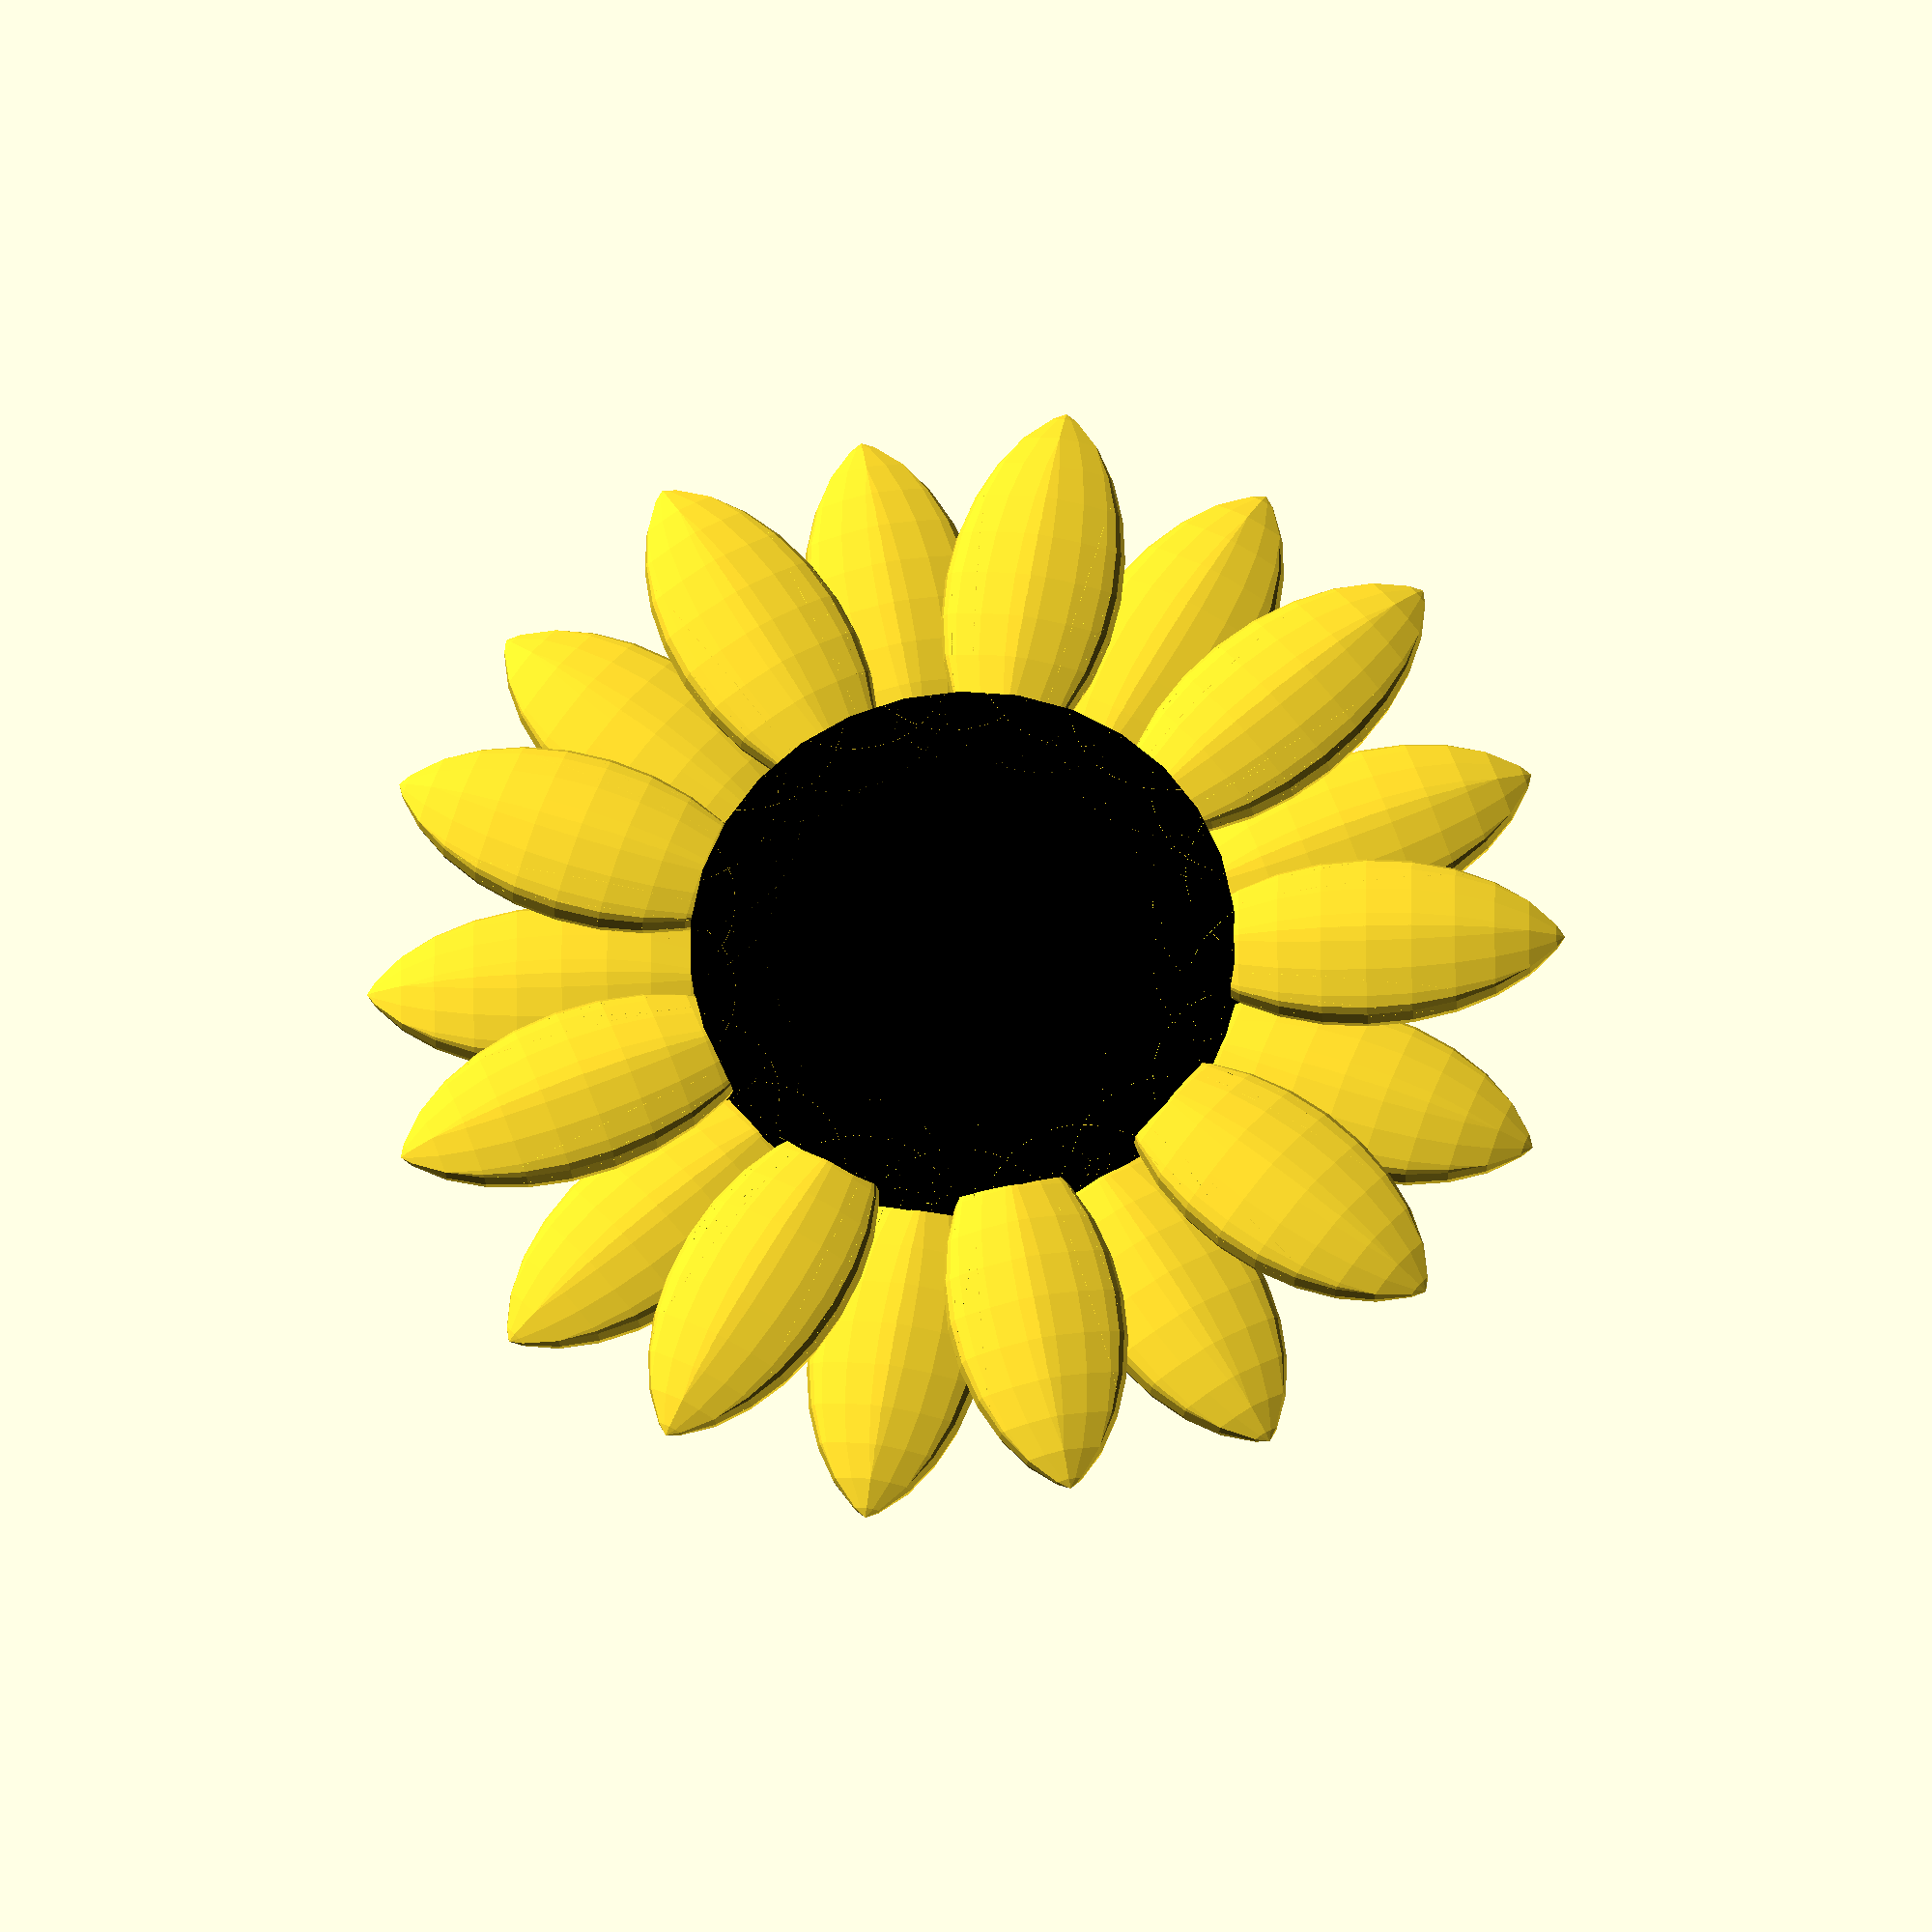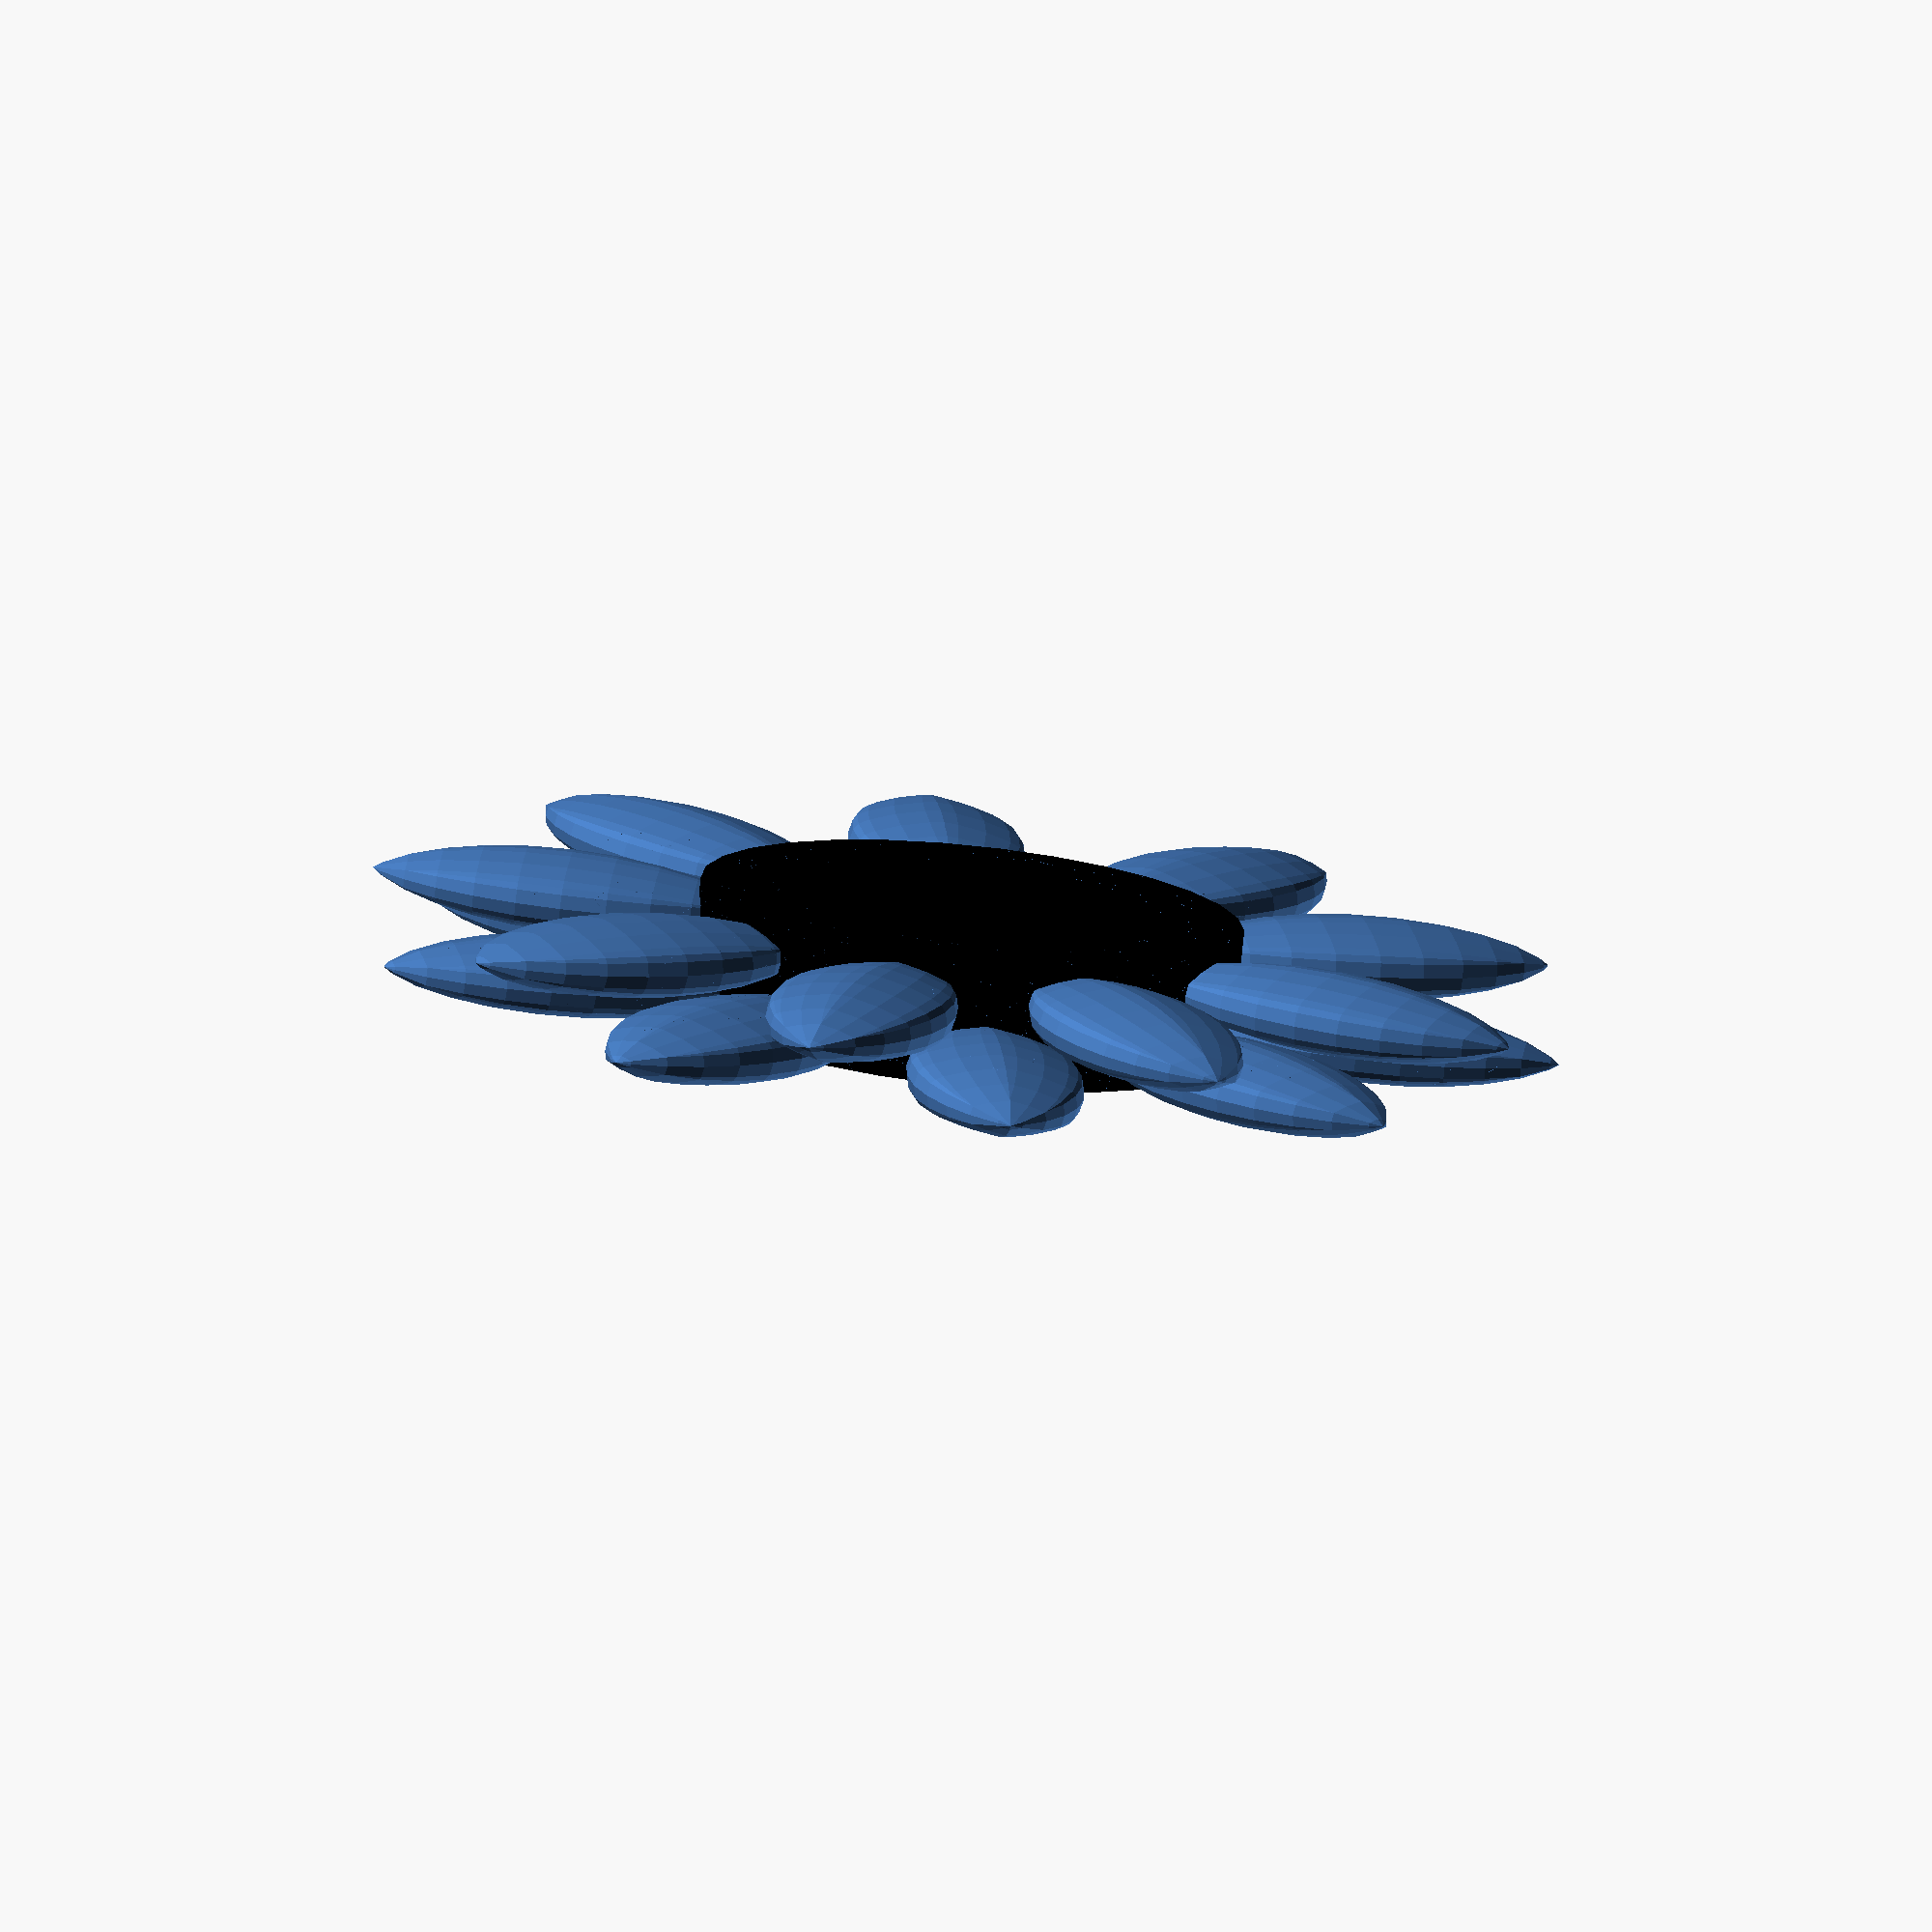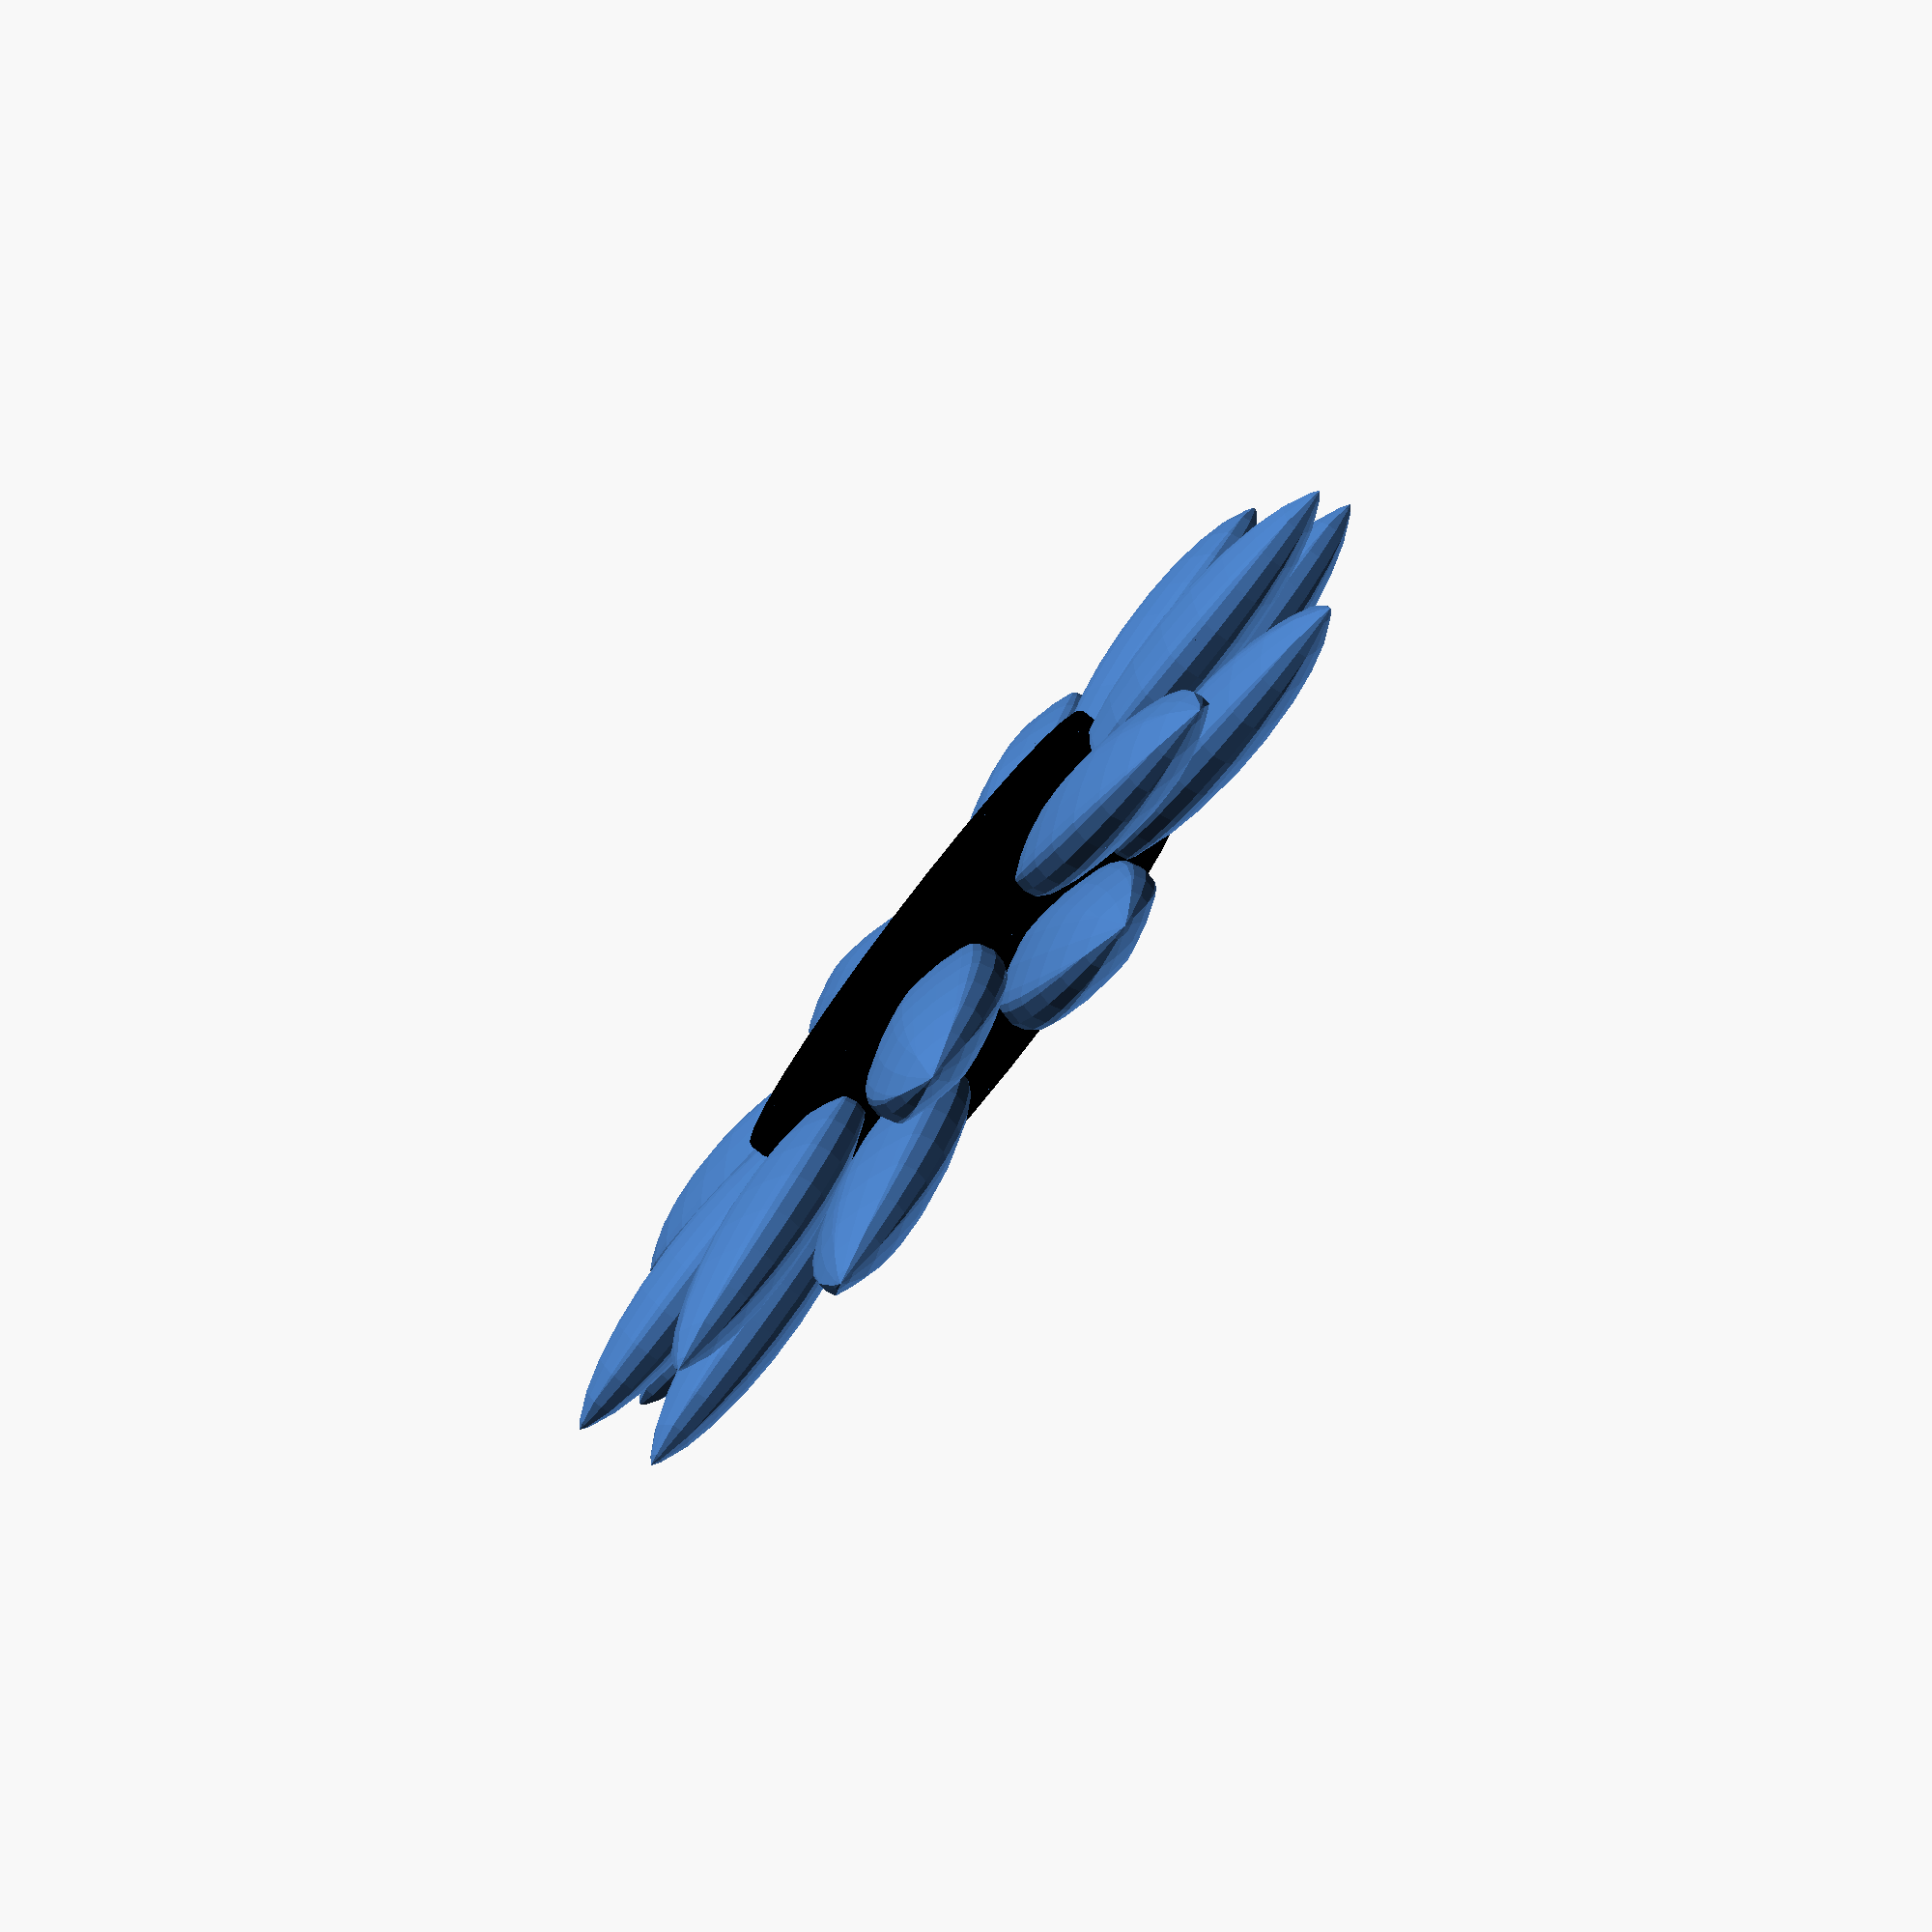
<openscad>
$fn=30;
core_diameter=30;
sphere_diameter=24;
core_thickness = 7;
num_petals = 9;
petal_thickness=2;

module petal() {
    scale([0.7, 0.3, 1]) {
        intersection_for(n = [0 : 60: 360])
        {
            rotate([0, 0, n])
            {
                translate([5,0,0])
                sphere(r=sphere_diameter/2);
            }
        }
    }
}

module petal_ring(core_diameter = 10, num_petals = 3) {
    for(angle = [0 : 360/num_petals : 360]) {
        rotate([0, angle, 0]) translate([0, 0, sphere_diameter*0.3+core_diameter/2]) petal();
    }
}

color("black") translate([0, core_thickness/2, 0]) rotate([90, 0, 0]) cylinder(h=core_thickness, r=core_diameter/2);
translate([0, -core_thickness/2+petal_thickness, 0]) petal_ring(core_diameter = core_diameter, num_petals=num_petals);
translate([0, core_thickness/2-petal_thickness, 0]) rotate([0, 360/num_petals/2, 0]) petal_ring(core_diameter = core_diameter, num_petals=num_petals);
</openscad>
<views>
elev=28.3 azim=86.7 roll=273.5 proj=o view=wireframe
elev=300.5 azim=47.4 roll=278.0 proj=o view=wireframe
elev=271.0 azim=96.7 roll=37.2 proj=p view=wireframe
</views>
